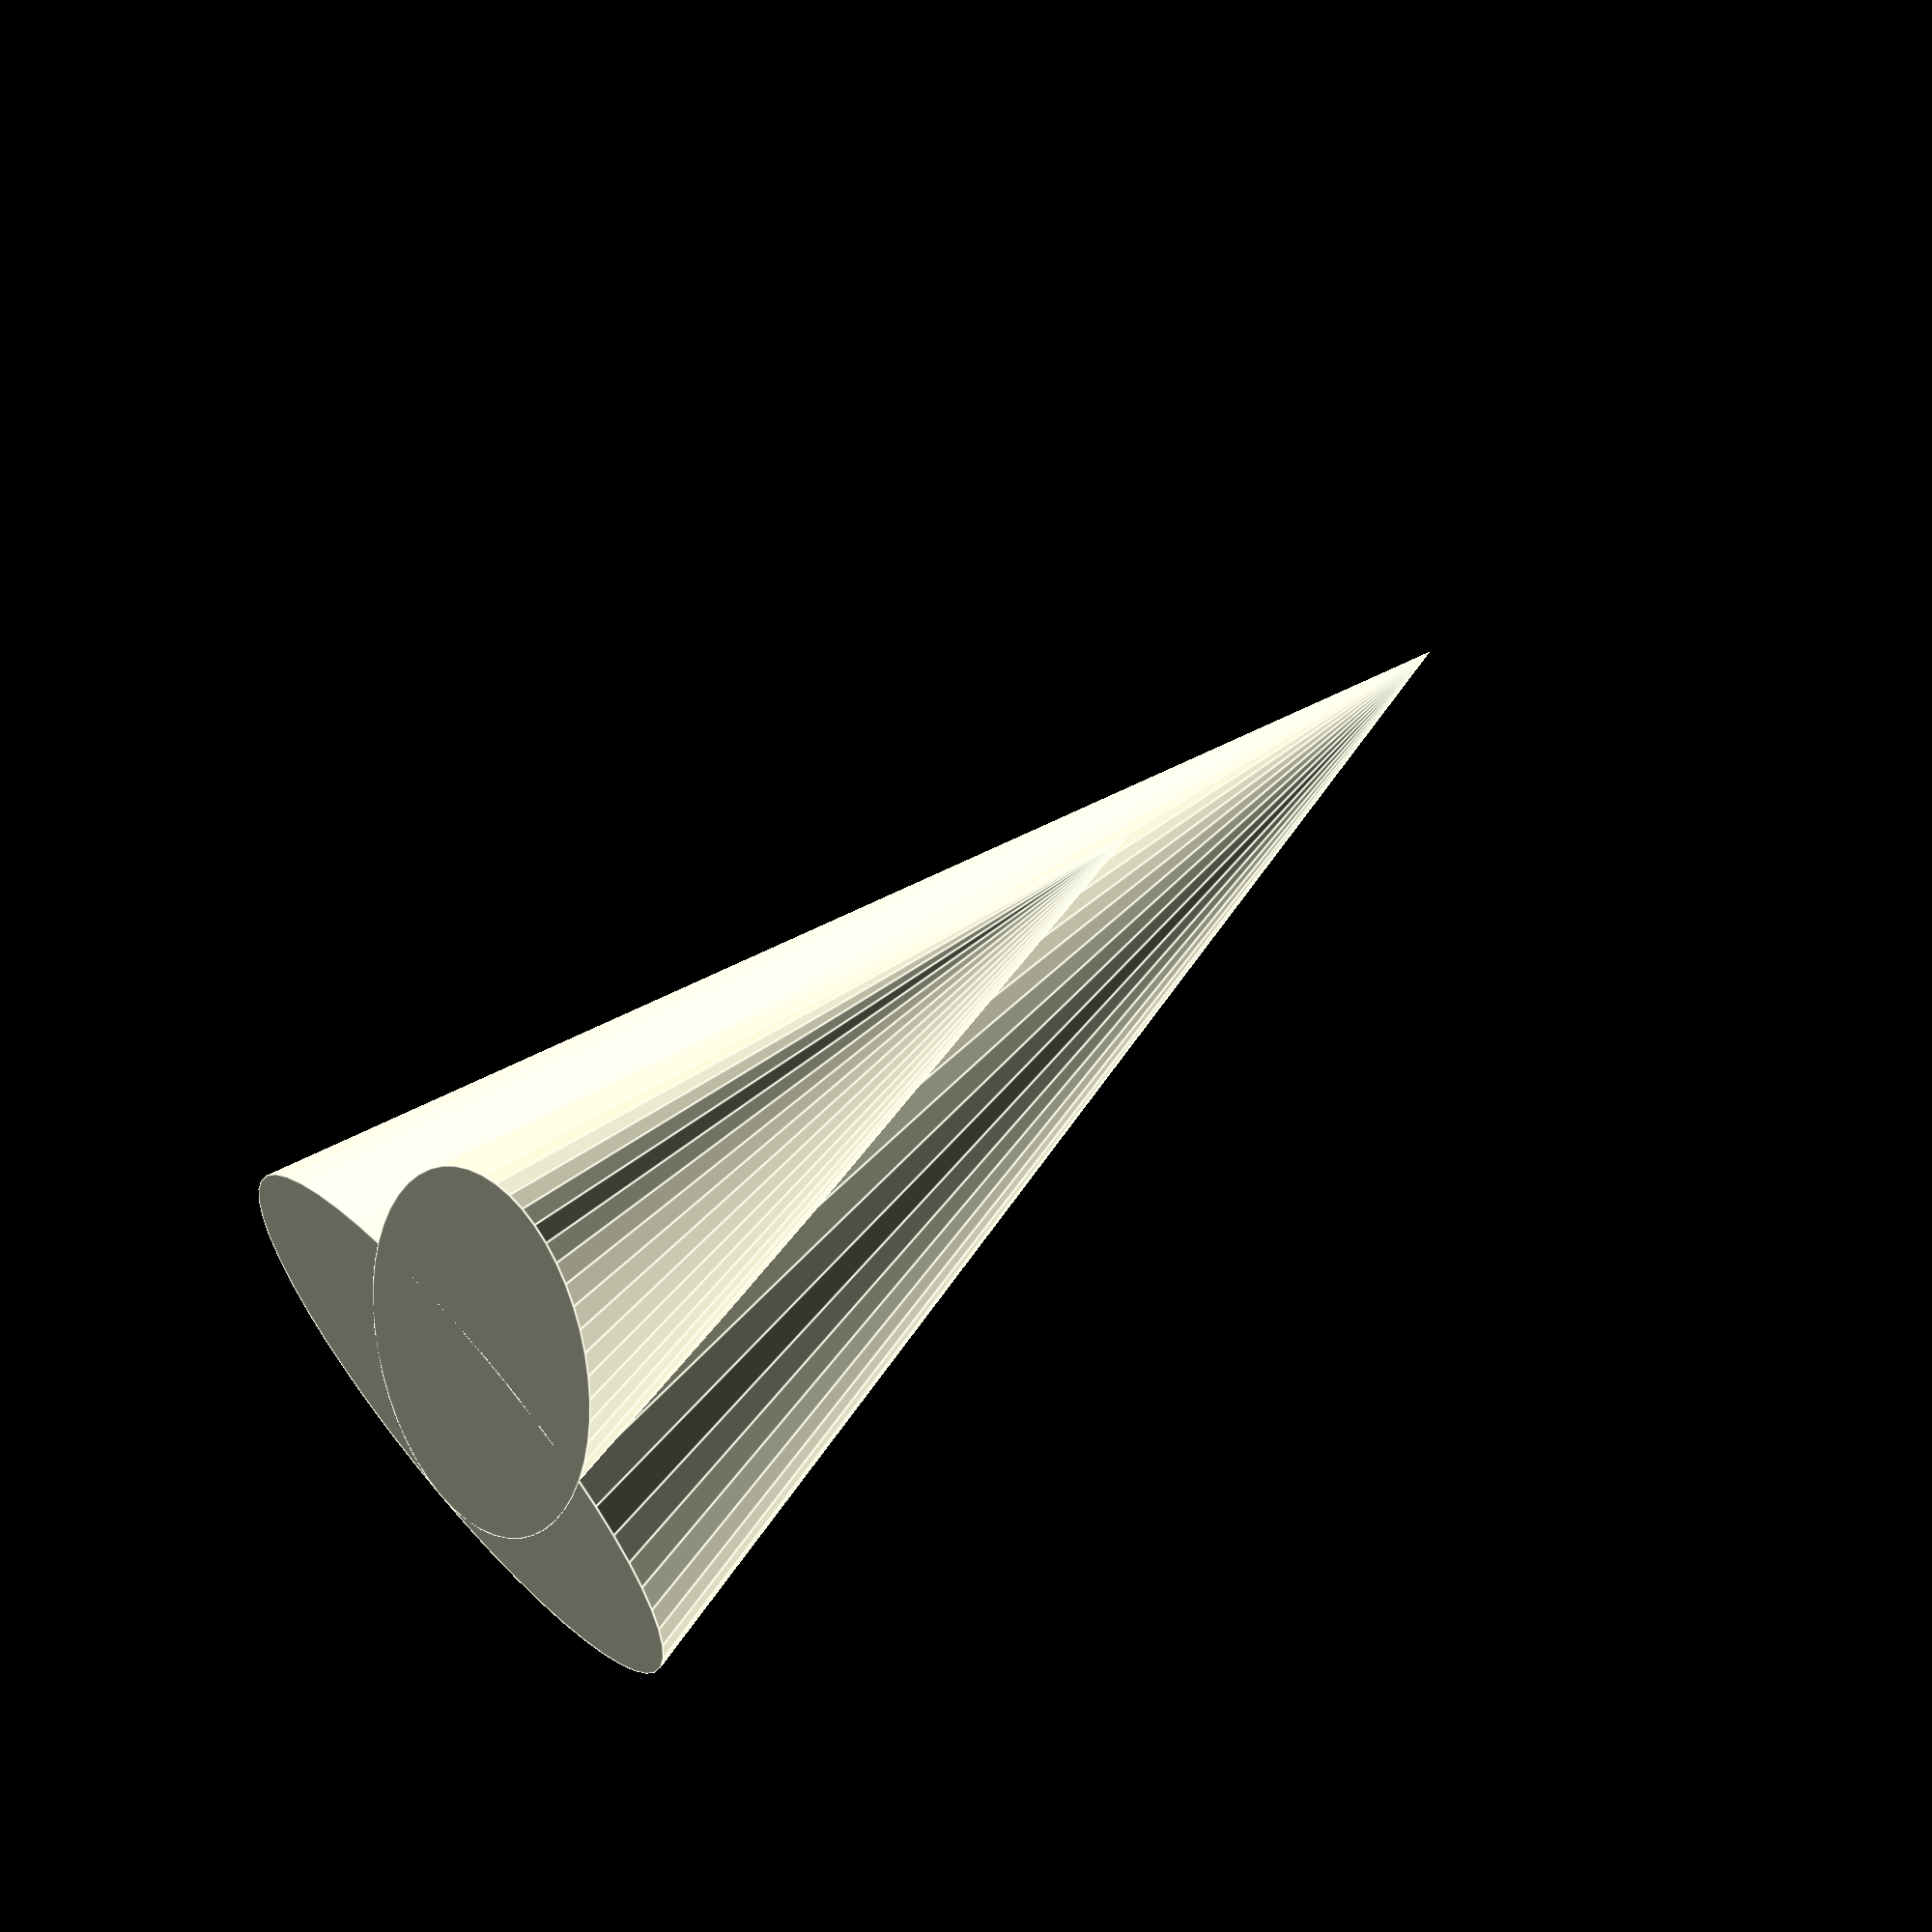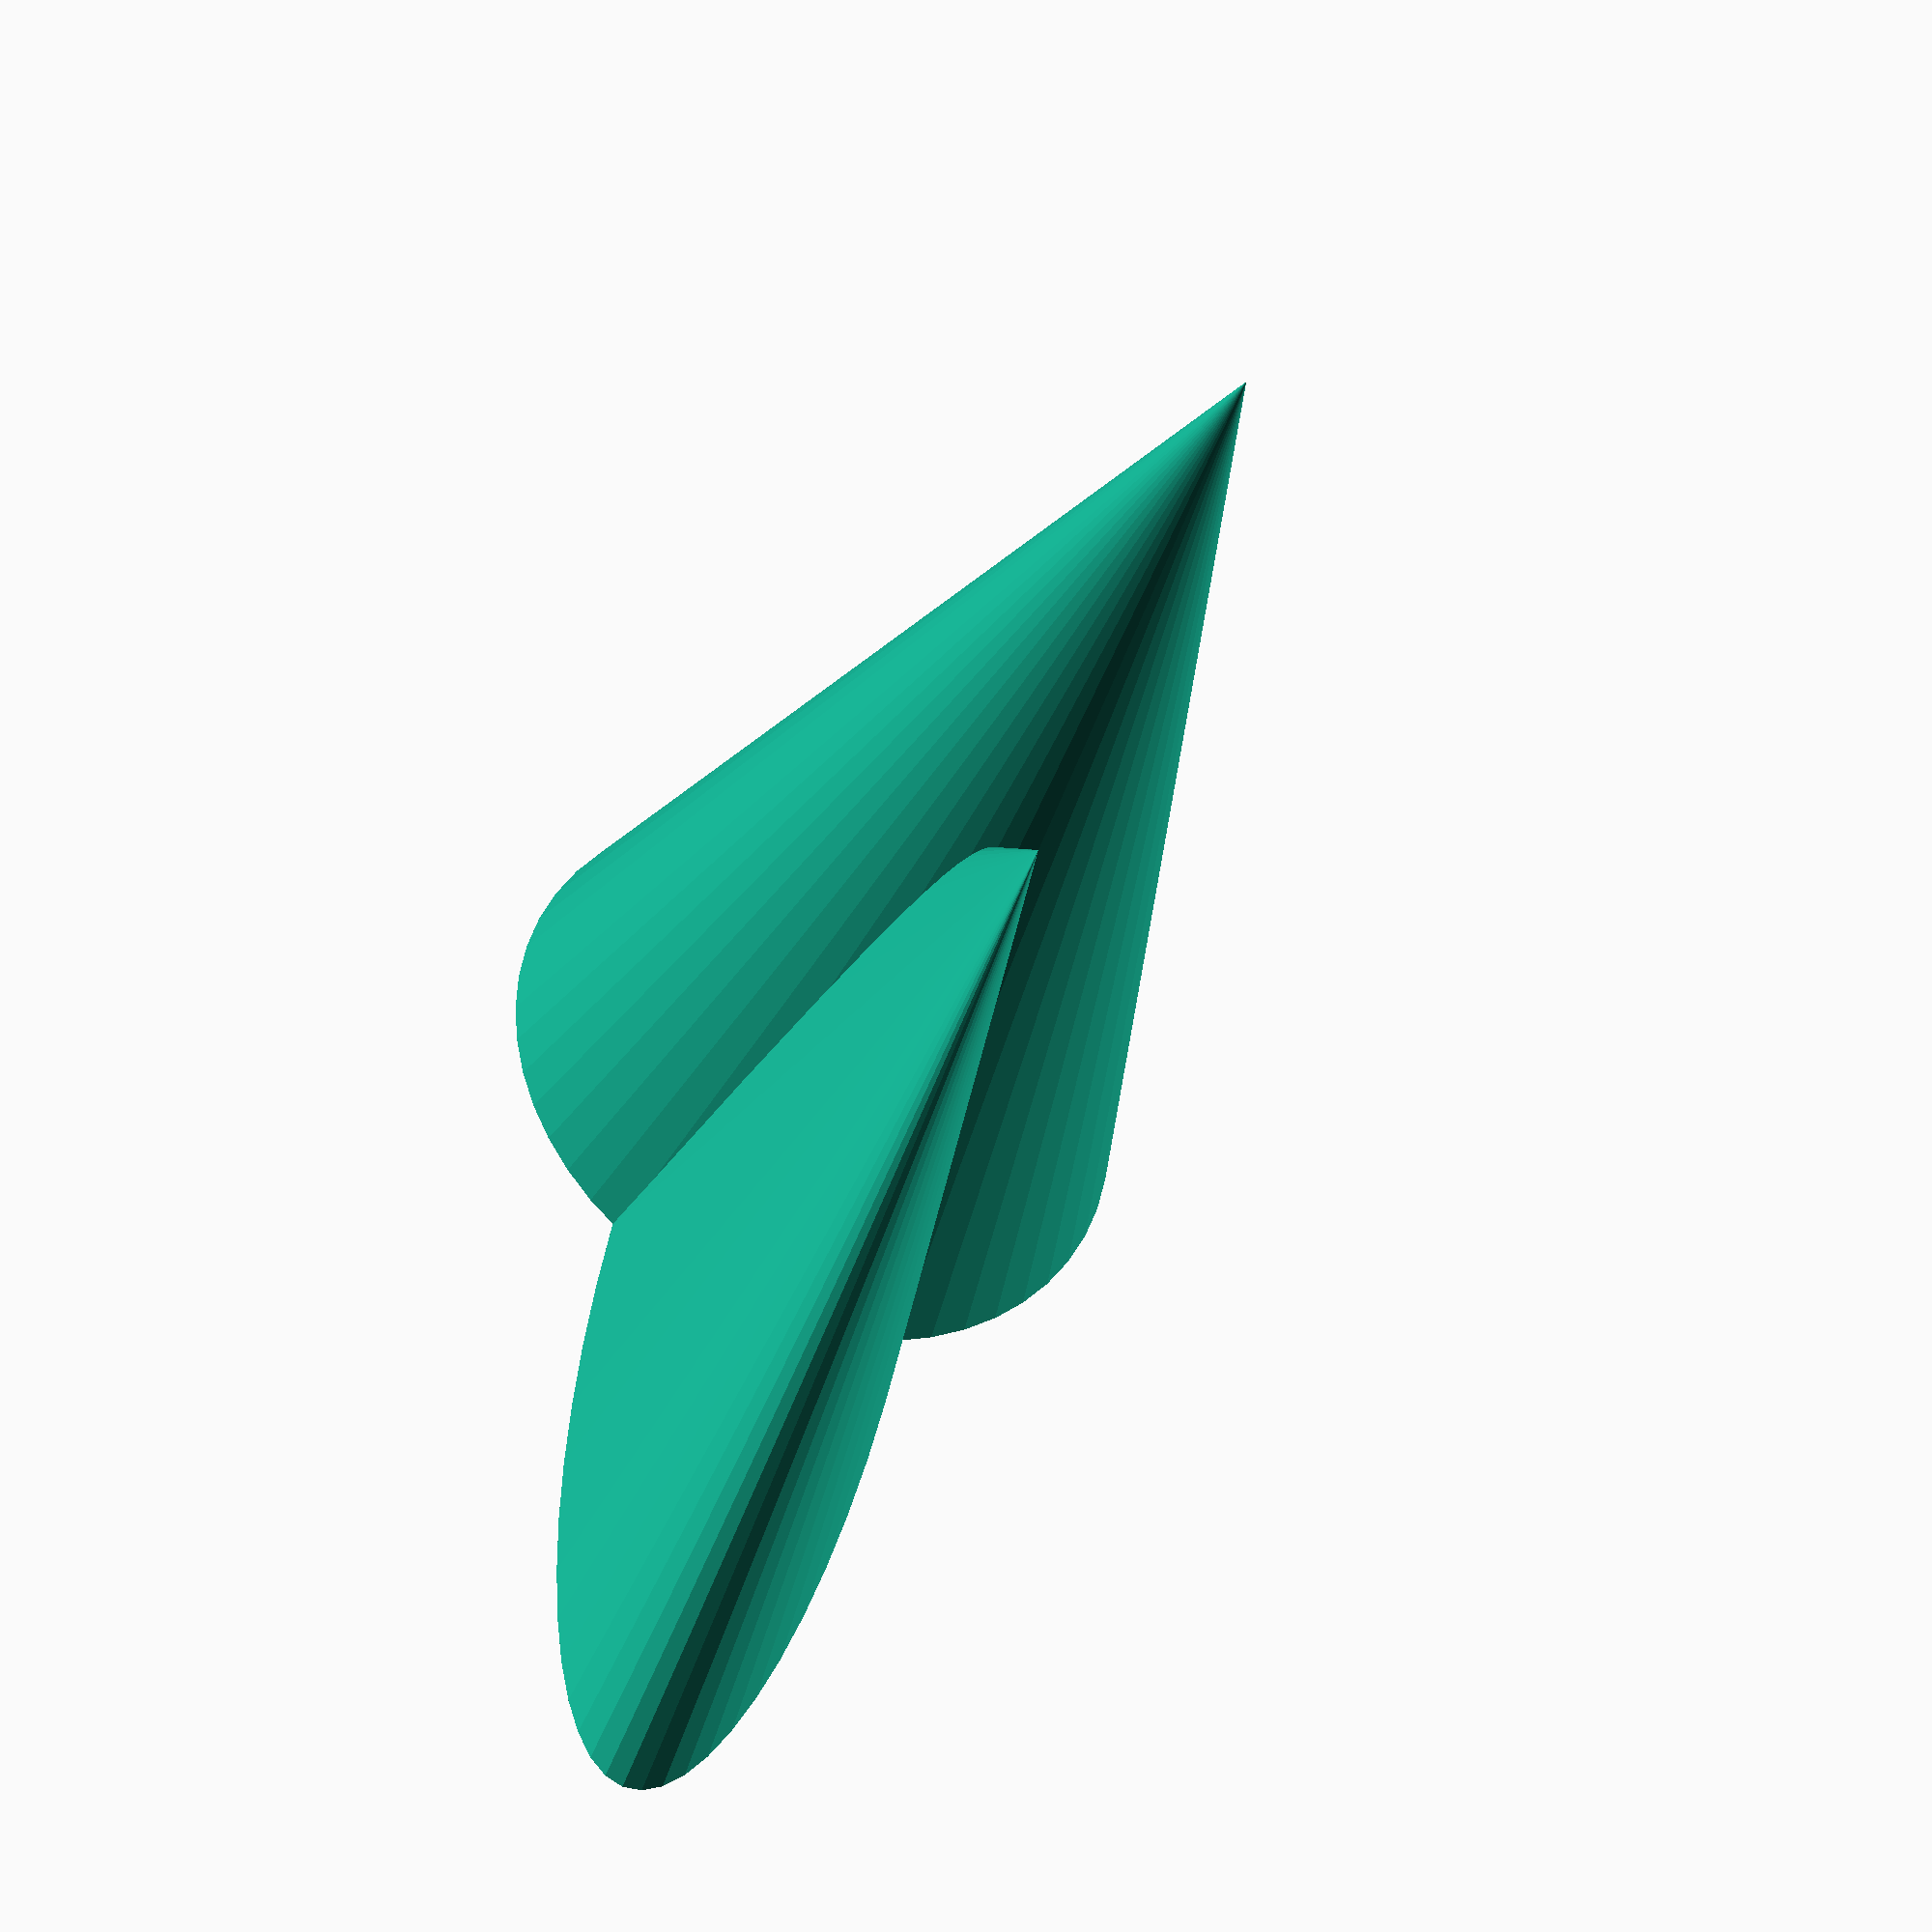
<openscad>
$fn=50;
cylinder(h=20, r1=5, r2=0);
translate([5, 0, 0]) scale([2, 1/2, 2/3]) cylinder(h=20, r1=5, r2=0);
</openscad>
<views>
elev=287.6 azim=264.2 roll=230.1 proj=o view=edges
elev=215.9 azim=282.3 roll=200.1 proj=o view=wireframe
</views>
